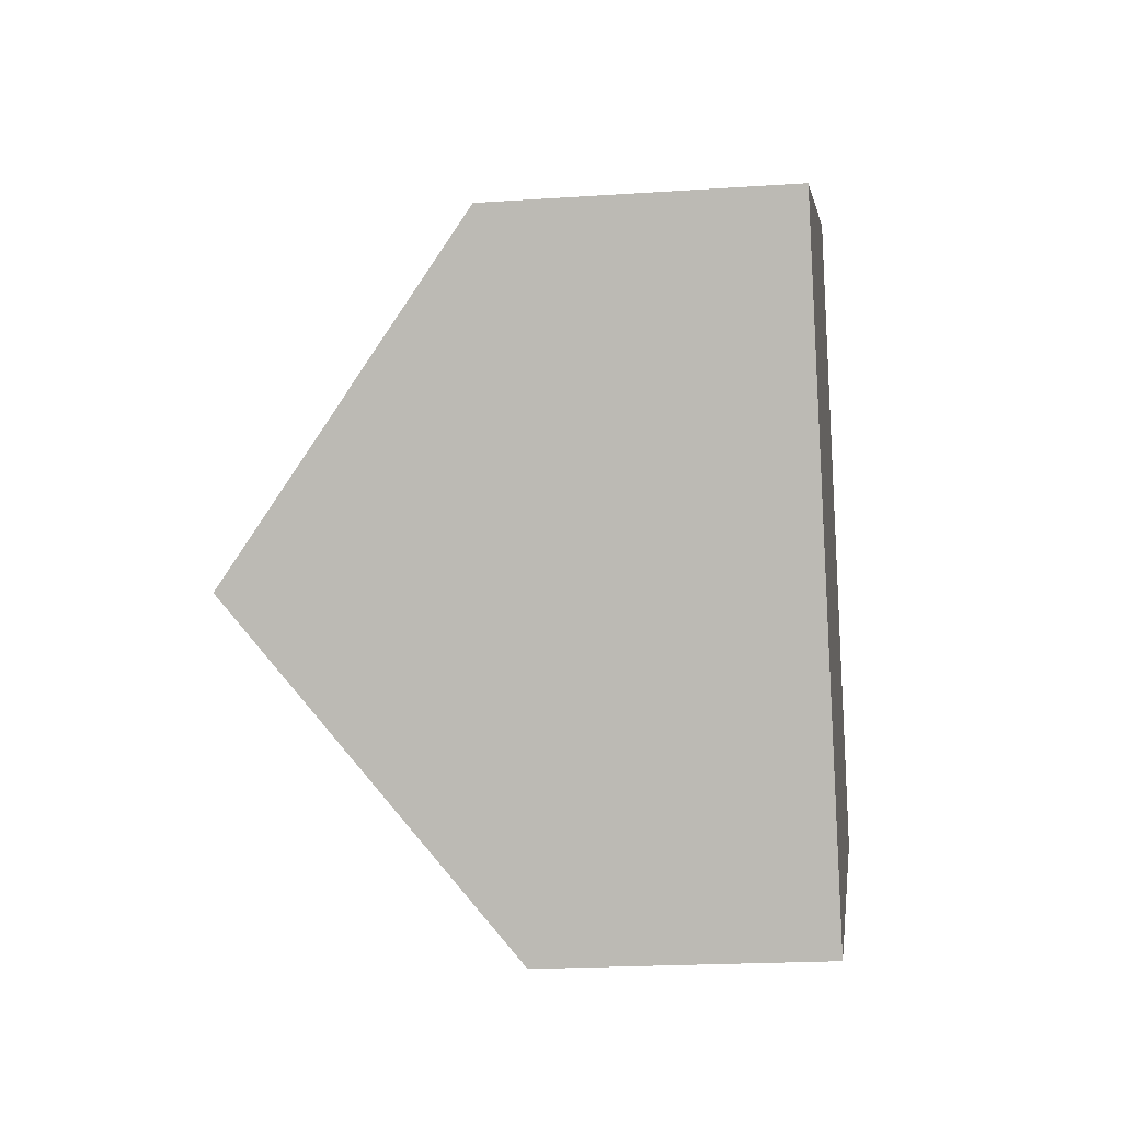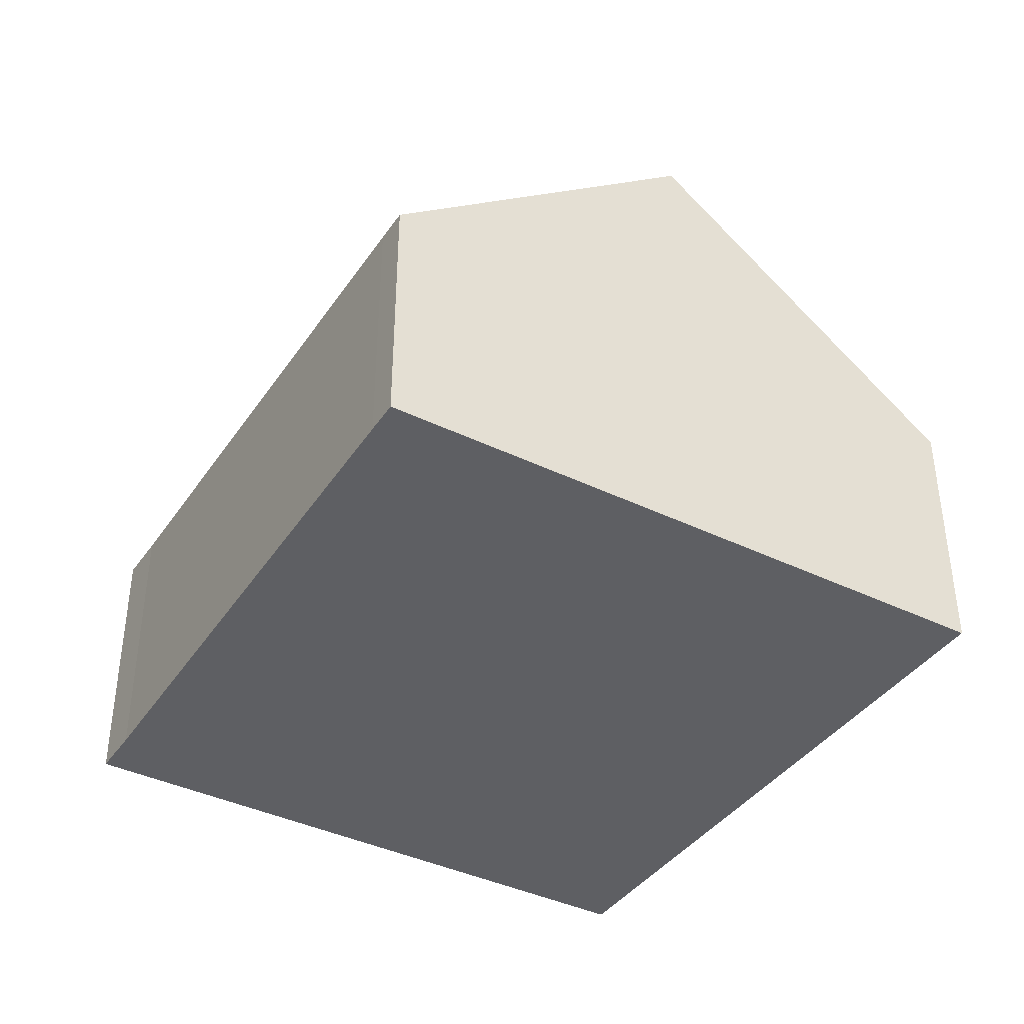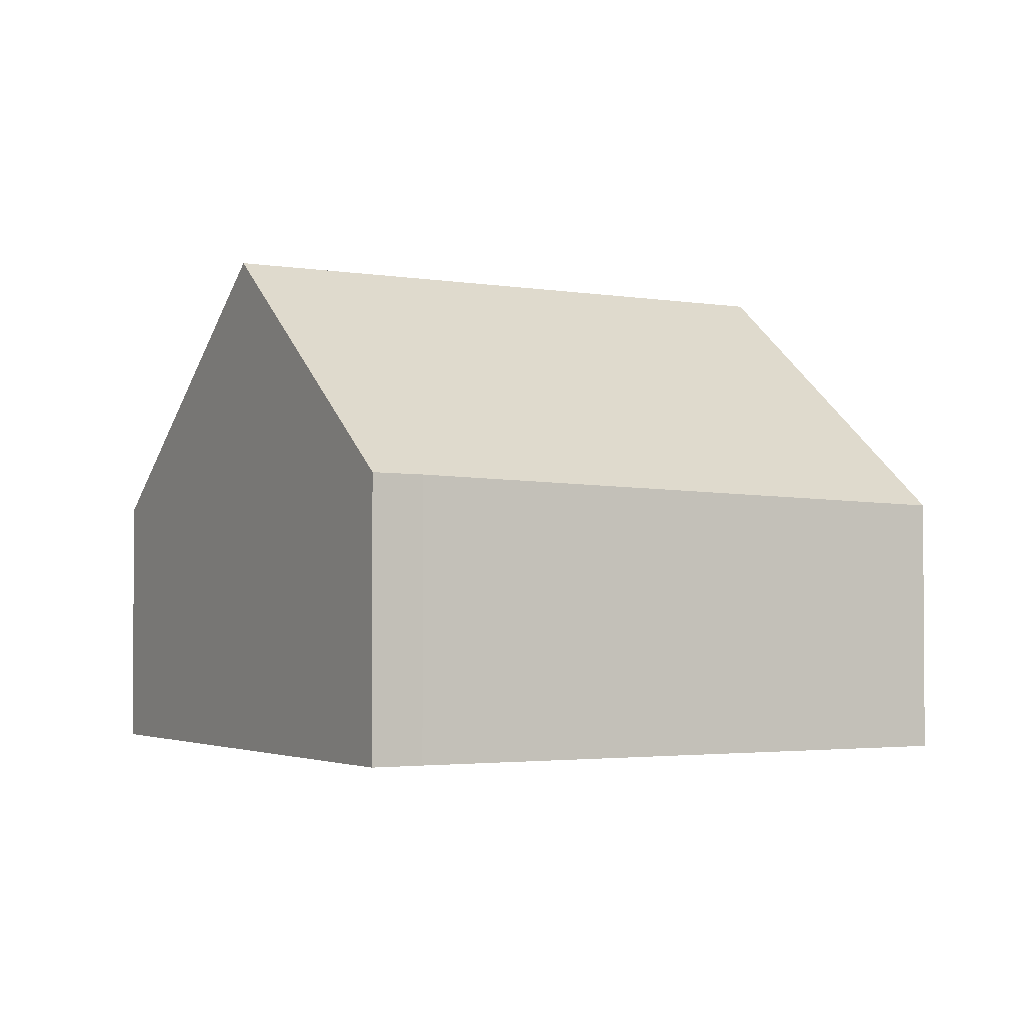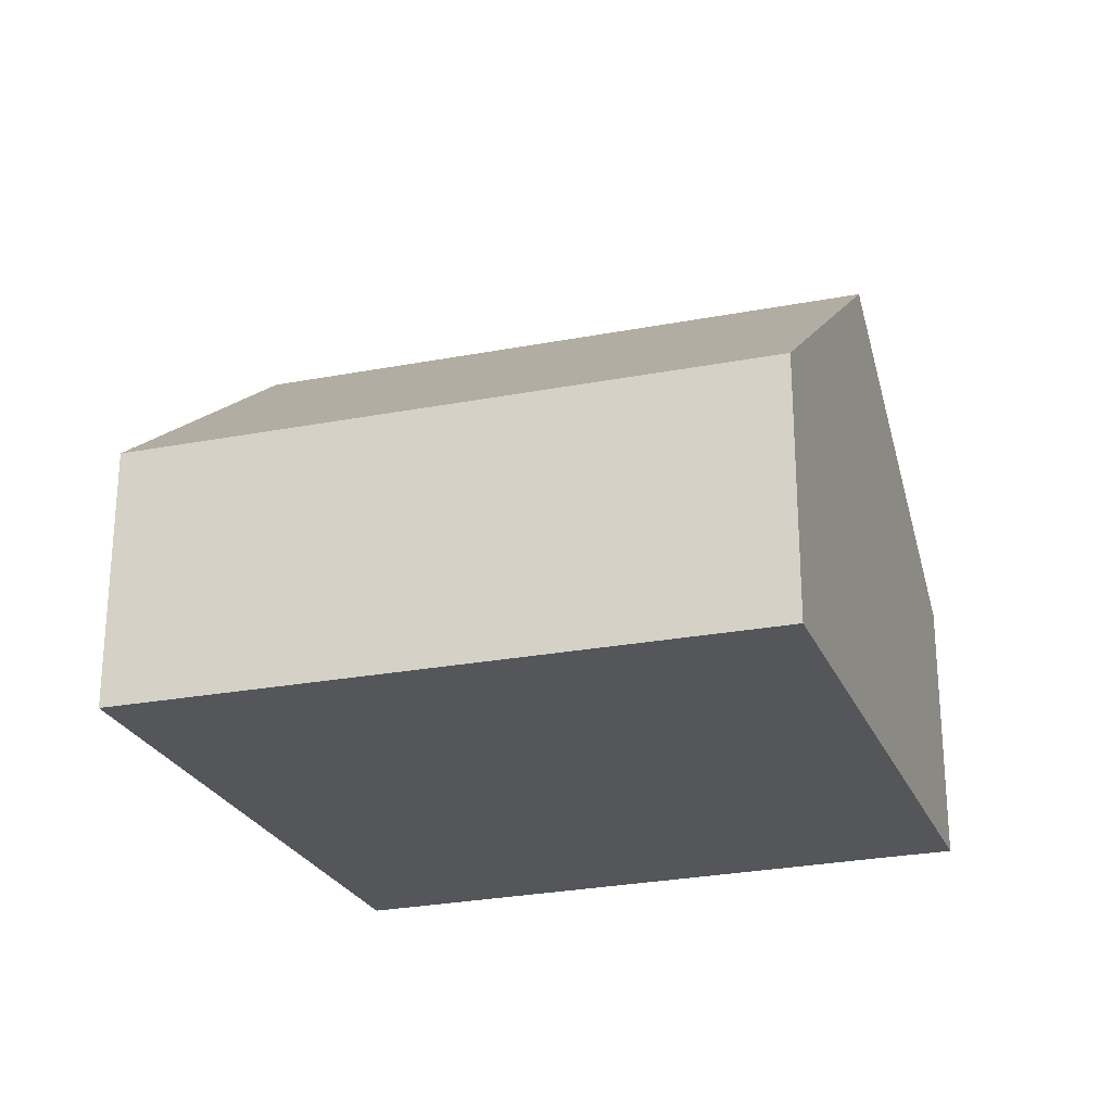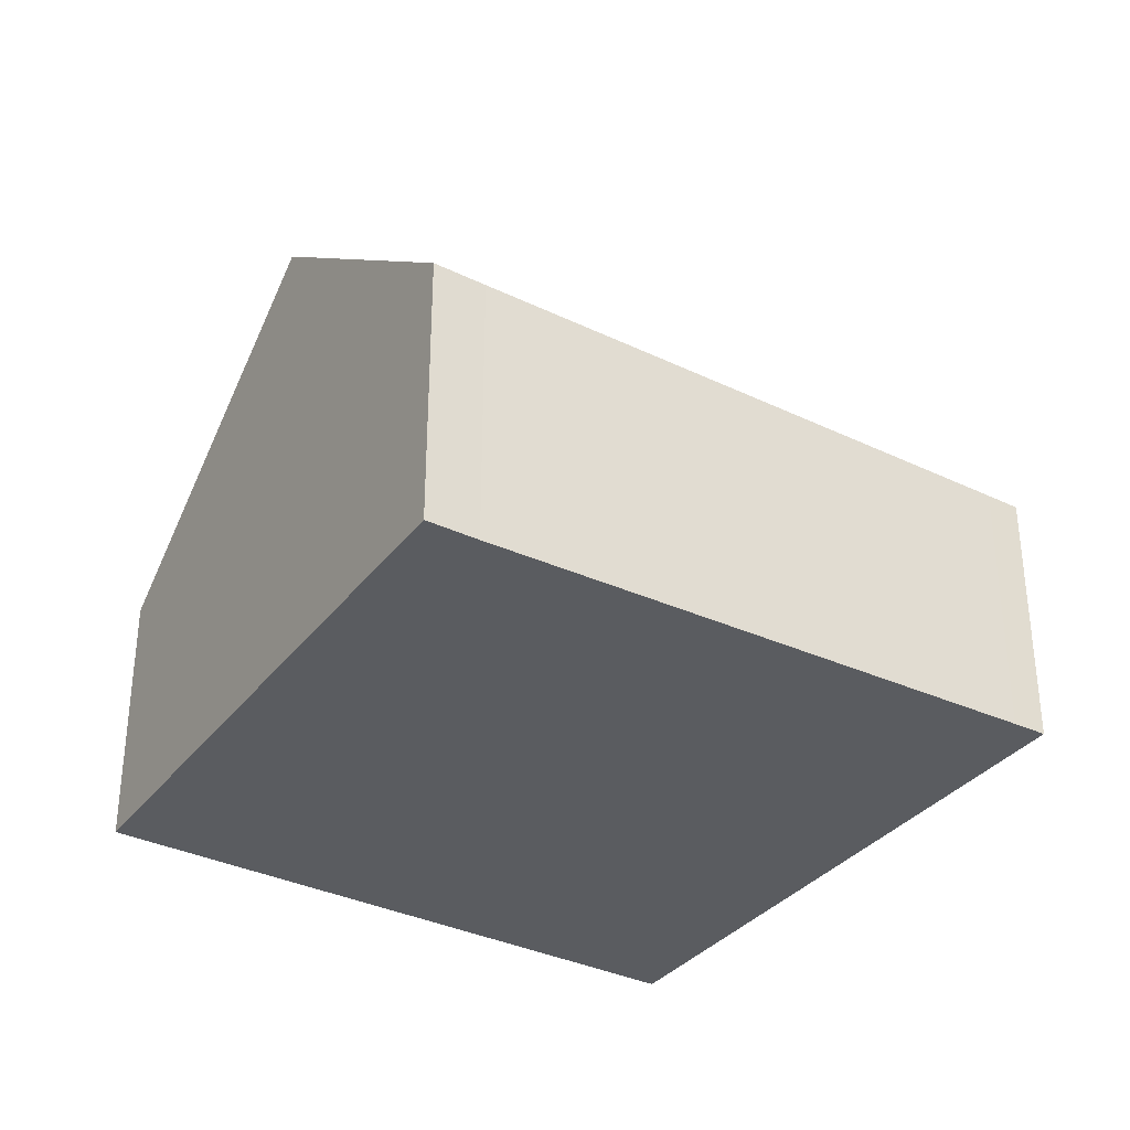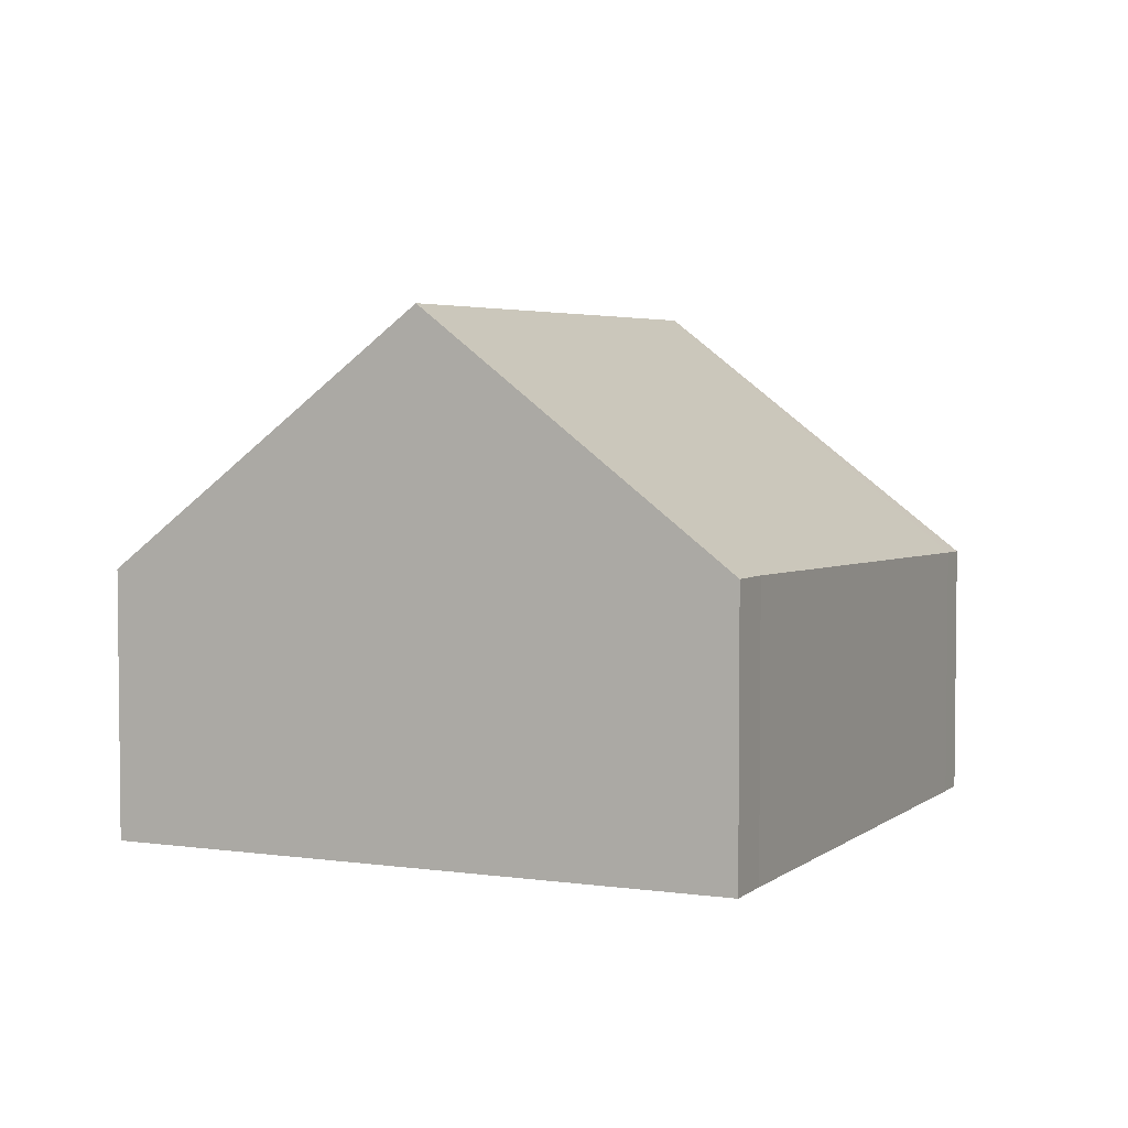
<metadata>
{"format":"obj","ext":"obj","renderer":"f3d","projection":"perspective","resolution":1024,"background":"white","views":[{"elev":-20.1,"azim":-82.9,"up":"+Z"},{"elev":-40.7,"azim":35.4,"up":"+Y"},{"elev":-2.4,"azim":-54.1,"up":"+Y"},{"elev":-25.3,"azim":174.8,"up":"+Y"},{"elev":-33.8,"azim":-56.0,"up":"+Y"},{"elev":4.1,"azim":-89.2,"up":"+Y"}]}
</metadata>
<code>
v  4.004 3.964 -8.76
v  11.15 7.718 -0.508
v  13.16 3.964 -5.01
v  1.954 7.718 -4.276
v  0 4.139 2.534e-16
v  0.742 4.13 0.317
v  8.624 3.906 3.864
v  9.105 3.894 4.077
v  0 0 0
v  1.954 2.618e-16 -4.276
v  4.004 5.364e-16 -8.76
v  0.742 -1.941e-17 0.317
v  8.624 -2.366e-16 3.864
v  9.105 -2.496e-16 4.077
v  11.15 3.111e-17 -0.508
v  13.16 3.068e-16 -5.01
g defaultobject
f 1 2 3
f 2 1 4
f 5 2 4
f 2 5 6
f 2 6 7
f 2 7 8
f 1 5 4
f 5 1 9
f 9 1 10
f 10 1 11
f 9 6 5
f 6 9 12
f 12 7 6
f 7 12 13
f 7 13 8
f 8 13 14
f 14 2 8
f 2 14 3
f 3 14 15
f 3 15 16
f 16 1 3
f 1 16 11
f 13 15 14
f 15 13 12
f 15 12 16
f 16 12 11
f 11 12 9
f 11 9 10

</code>
